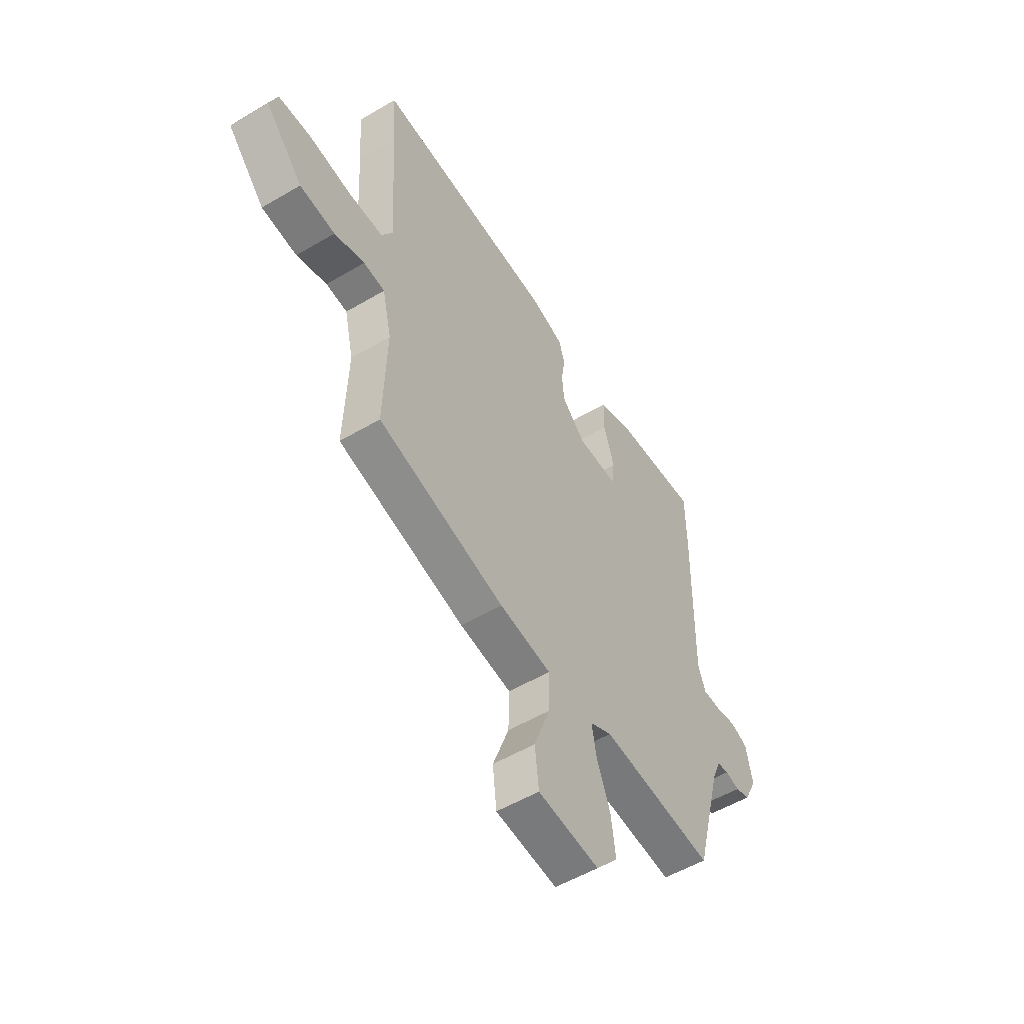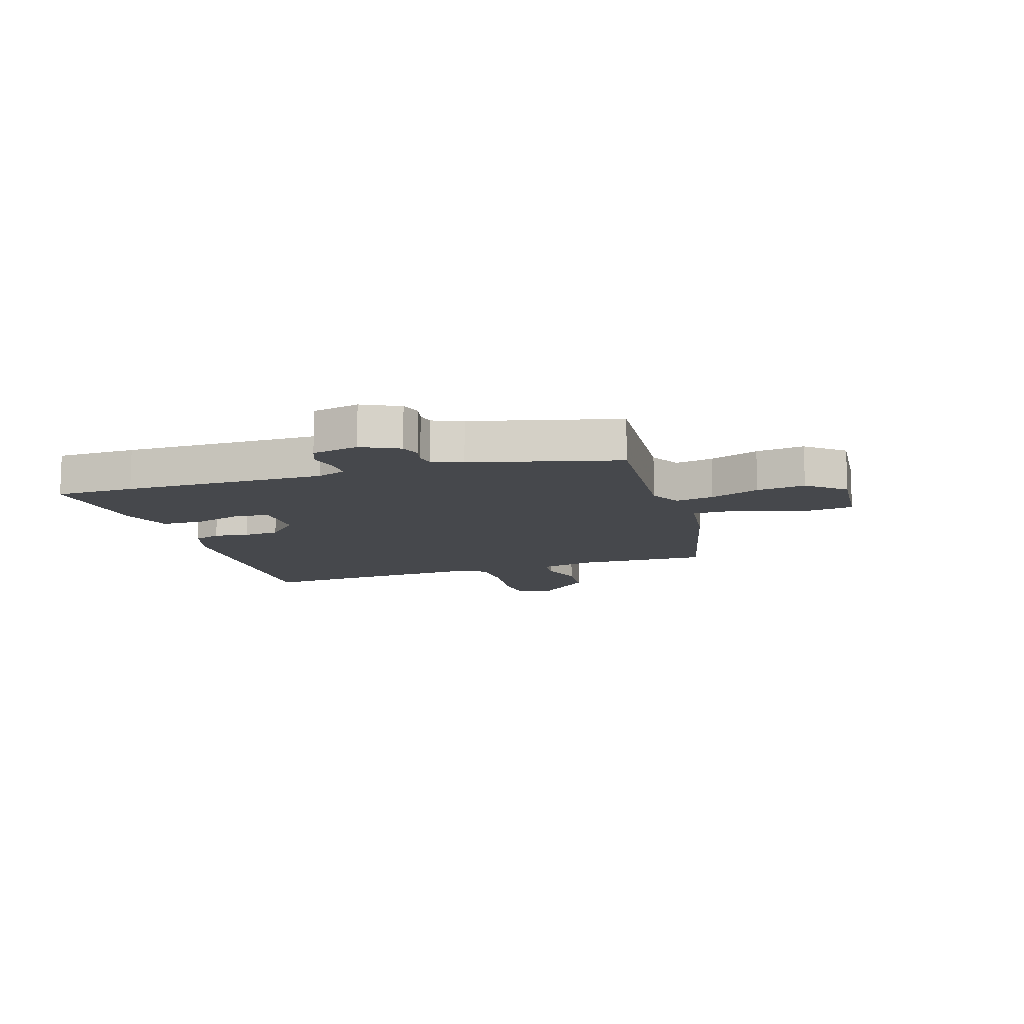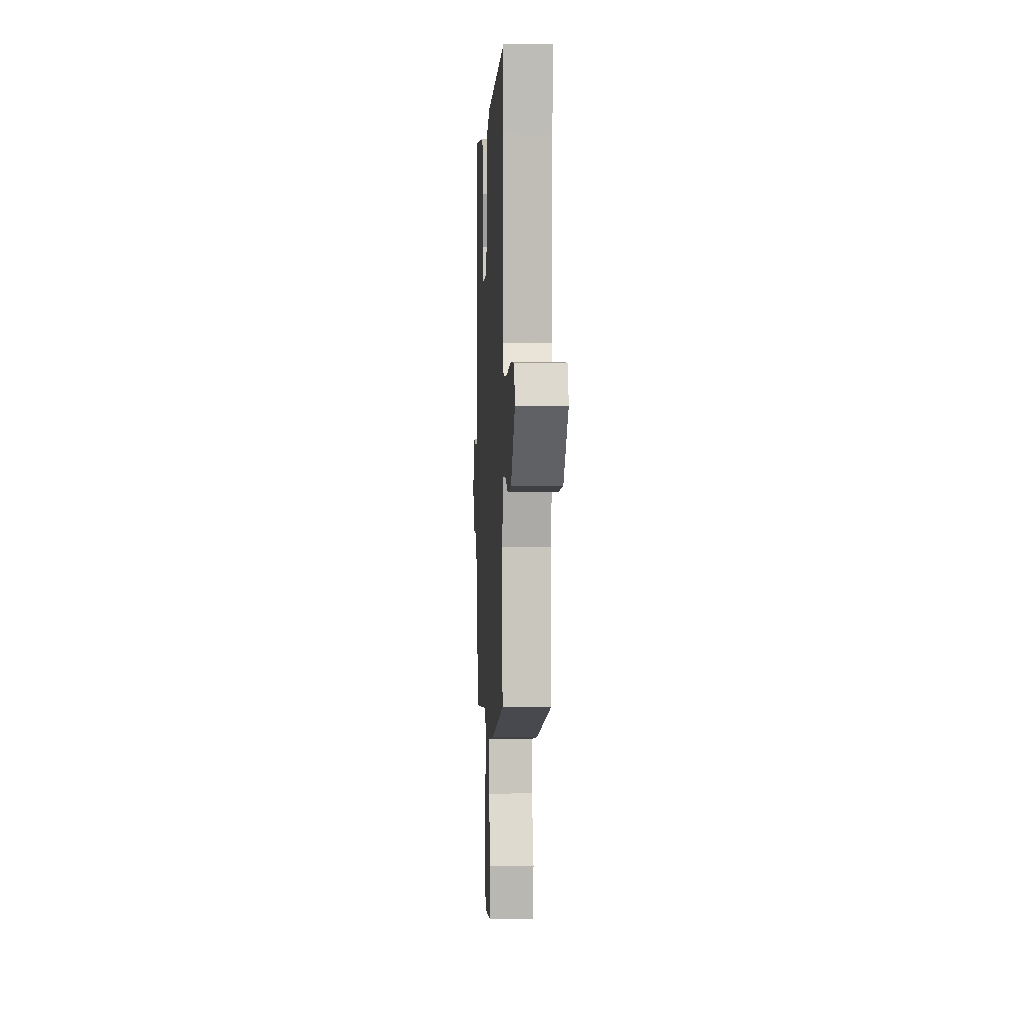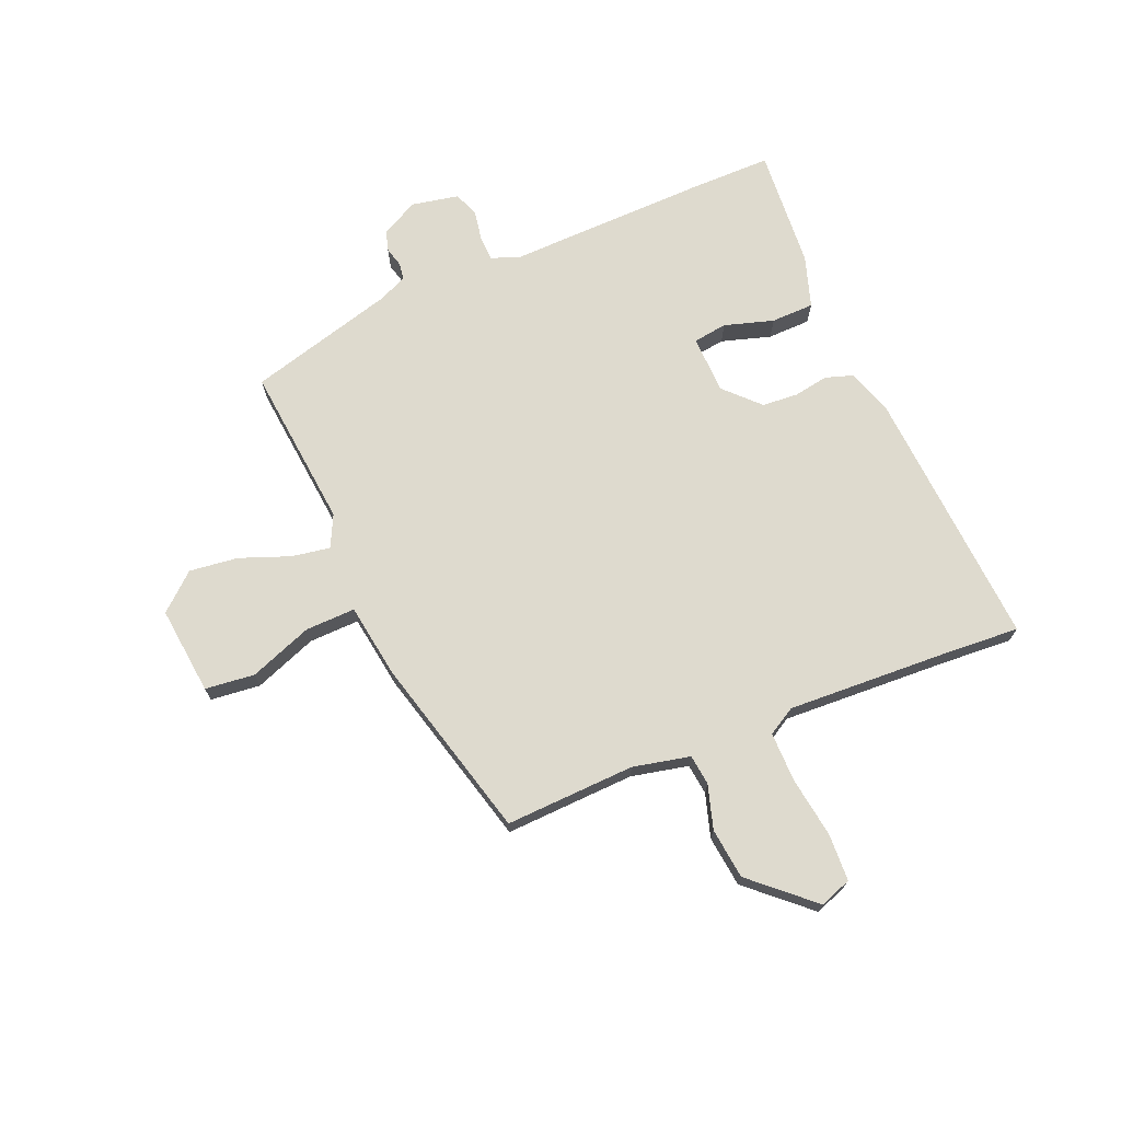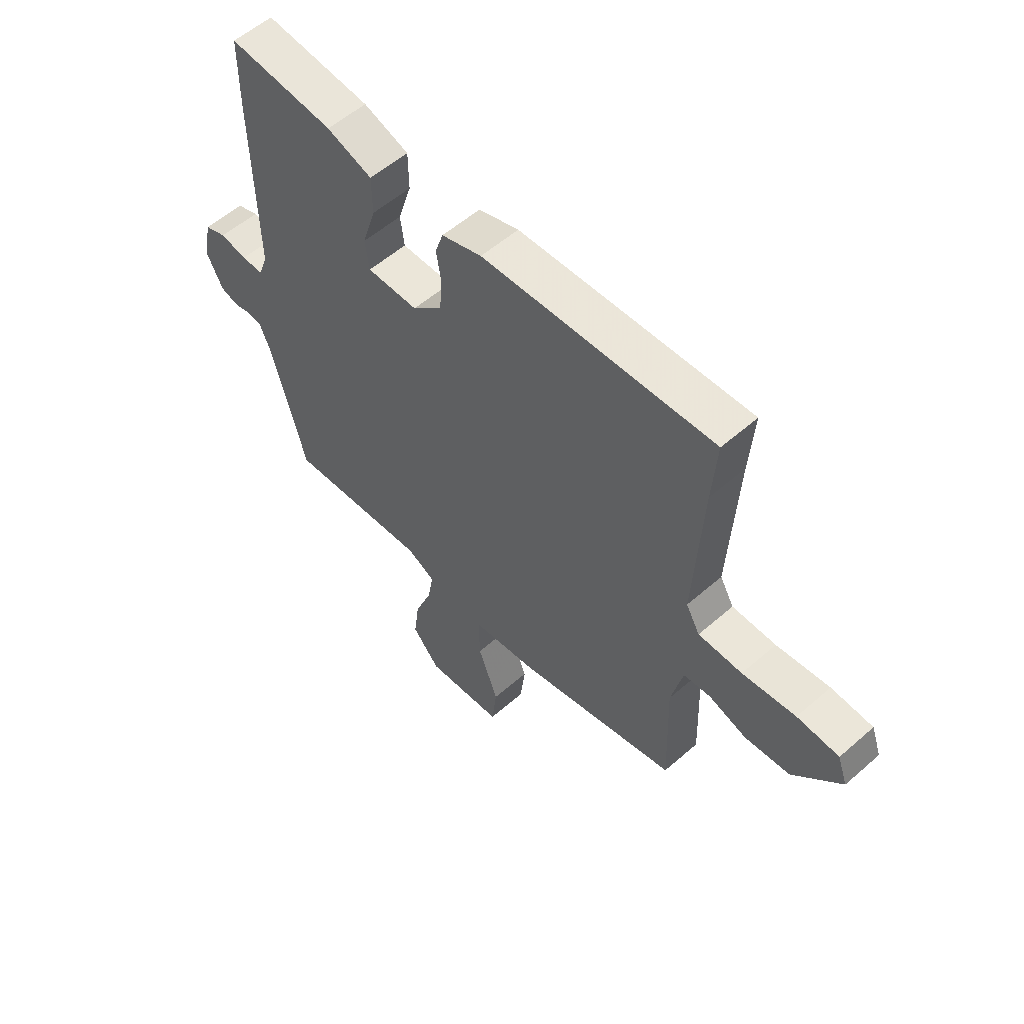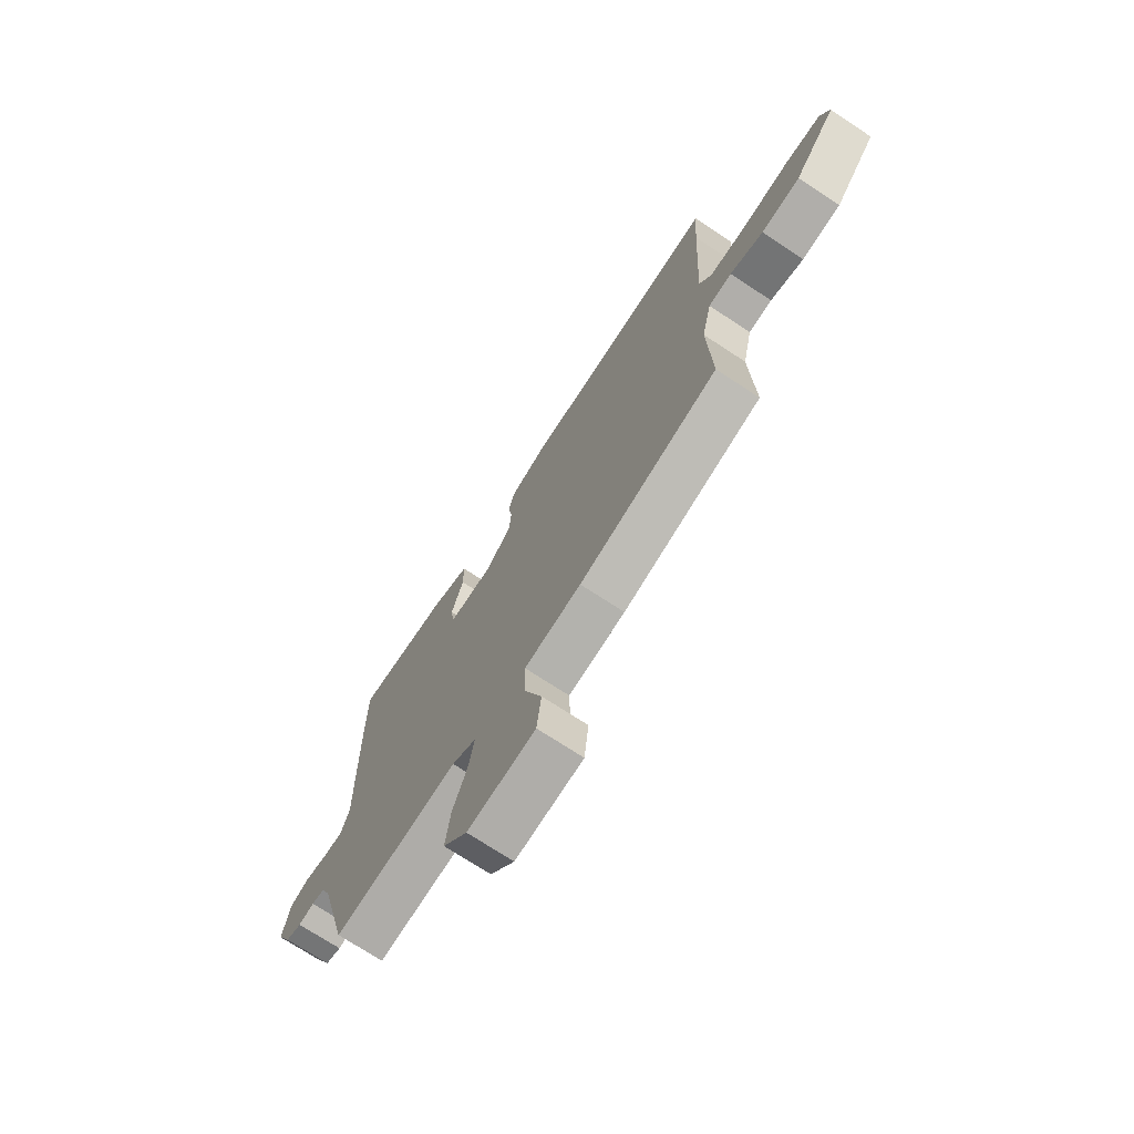
<metadata>
{"format":"obj","ext":"obj","renderer":"f3d","projection":"perspective","resolution":1024,"background":"white","views":[{"elev":-53.5,"azim":-57.7,"up":"+Z"},{"elev":-11.4,"azim":108.2,"up":"+Y"},{"elev":1.7,"azim":-93.0,"up":"+Z"},{"elev":71.2,"azim":-113.1,"up":"+Y"},{"elev":56.5,"azim":-132.4,"up":"+Z"},{"elev":-72.1,"azim":-123.4,"up":"+Z"}]}
</metadata>
<code>
v -0.474 0.07 -0.391
v -0.466 0.07 -0.161
v -0.489 0.07 -0.06
v -0.543 0.07 -0.054
v -0.62 0.07 -0.078
v -0.71 0.07 -0.068
v -0.806 0.07 0.038
v -0.786 0.07 0.094
v -0.702 0.07 0.098
v -0.595 0.07 0.083
v -0.507 0.07 0.083
v -0.479 0.07 0.132
v -0.495 0.07 0.427
v -0.504 0.07 0.553
v -0.041 0.07 0.525
v 0.04 0.07 0.498
v 0.056 0.07 0.45
v 0.046 0.07 0.389
v 0.051 0.07 0.325
v 0.111 0.07 0.267
v 0.214 0.07 0.265
v 0.222 0.07 0.325
v 0.195 0.07 0.412
v 0.196 0.07 0.488
v 0.287 0.07 0.518
v 0.5 0.07 0.535
v 0.501 0.07 0.395
v 0.495 0.07 0.037
v 0.514 0.07 -0.014
v 0.558 0.07 -0.015
v 0.612 0.07 -0.005
v 0.656 0.07 -0.022
v 0.673 0.07 -0.105
v 0.64 0.07 -0.171
v 0.604 0.07 -0.182
v 0.568 0.07 -0.173
v 0.538 0.07 -0.178
v 0.516 0.07 -0.231
v 0.447 0.07 -0.489
v 0.159 0.07 -0.462
v 0.103 0.07 -0.49
v 0.115 0.07 -0.558
v 0.149 0.07 -0.646
v 0.16 0.07 -0.732
v 0.104 0.07 -0.797
v -0.052 0.07 -0.781
v -0.062 0.07 -0.693
v -0.021 0.07 -0.582
v -0.019 0.07 -0.493
v -0.151 0.07 -0.474
v -0.474 0 -0.391
v -0.466 0 -0.161
v -0.489 0 -0.06
v -0.543 0 -0.054
v -0.62 0 -0.078
v -0.71 0 -0.068
v -0.806 0 0.038
v -0.786 0 0.094
v -0.702 0 0.098
v -0.595 0 0.083
v -0.507 0 0.083
v -0.479 0 0.132
v -0.495 0 0.427
v -0.504 0 0.553
v -0.041 0 0.525
v 0.04 0 0.498
v 0.056 0 0.45
v 0.046 0 0.389
v 0.051 0 0.325
v 0.111 0 0.267
v 0.214 0 0.265
v 0.222 0 0.325
v 0.195 0 0.412
v 0.196 0 0.488
v 0.287 0 0.518
v 0.5 0 0.535
v 0.501 0 0.395
v 0.495 0 0.037
v 0.514 0 -0.014
v 0.558 0 -0.015
v 0.612 0 -0.005
v 0.656 0 -0.022
v 0.673 0 -0.105
v 0.64 0 -0.171
v 0.604 0 -0.182
v 0.568 0 -0.173
v 0.538 0 -0.178
v 0.516 0 -0.231
v 0.447 0 -0.489
v 0.159 0 -0.462
v 0.103 0 -0.49
v 0.115 0 -0.558
v 0.149 0 -0.646
v 0.16 0 -0.732
v 0.104 0 -0.797
v -0.052 0 -0.781
v -0.062 0 -0.693
v -0.021 0 -0.582
v -0.019 0 -0.493
v -0.151 0 -0.474
f 49 50 1 2
f 45 46 47 48
f 45 48 49
f 42 43 44 45
f 41 42 45 49
f 40 41 49 2
f 38 39 40 2
f 33 34 35 36
f 33 36 37
f 30 31 32 33
f 29 30 33 37
f 28 29 37 38
f 26 27 28
f 25 26 28
f 22 23 24 25
f 21 22 25 28
f 20 21 28 38
f 15 16 17 18
f 13 14 15 18
f 12 13 18 19
f 11 12 19 20
f 7 8 9 10
f 7 10 11
f 4 5 6 7
f 3 4 7 11
f 11 20 38
f 2 3 11 38
f 52 51 100 99
f 98 97 96 95
f 99 98 95
f 95 94 93 92
f 99 95 92 91
f 52 99 91 90
f 52 90 89 88
f 86 85 84 83
f 87 86 83
f 83 82 81 80
f 87 83 80 79
f 88 87 79 78
f 78 77 76
f 78 76 75
f 75 74 73 72
f 78 75 72 71
f 88 78 71 70
f 68 67 66 65
f 68 65 64 63
f 69 68 63 62
f 70 69 62 61
f 60 59 58 57
f 61 60 57
f 57 56 55 54
f 61 57 54 53
f 88 70 61
f 88 61 53 52
f 1 51 52 2
f 2 52 53 3
f 3 53 54 4
f 4 54 55 5
f 5 55 56 6
f 6 56 57 7
f 7 57 58 8
f 8 58 59 9
f 9 59 60 10
f 10 60 61 11
f 11 61 62 12
f 12 62 63 13
f 13 63 64 14
f 14 64 65 15
f 15 65 66 16
f 16 66 67 17
f 17 67 68 18
f 18 68 69 19
f 19 69 70 20
f 20 70 71 21
f 21 71 72 22
f 22 72 73 23
f 23 73 74 24
f 24 74 75 25
f 25 75 76 26
f 26 76 77 27
f 27 77 78 28
f 28 78 79 29
f 29 79 80 30
f 30 80 81 31
f 31 81 82 32
f 32 82 83 33
f 33 83 84 34
f 34 84 85 35
f 35 85 86 36
f 36 86 87 37
f 37 87 88 38
f 38 88 89 39
f 39 89 90 40
f 40 90 91 41
f 41 91 92 42
f 42 92 93 43
f 43 93 94 44
f 44 94 95 45
f 45 95 96 46
f 46 96 97 47
f 47 97 98 48
f 48 98 99 49
f 49 99 100 50
f 50 100 51 1

</code>
